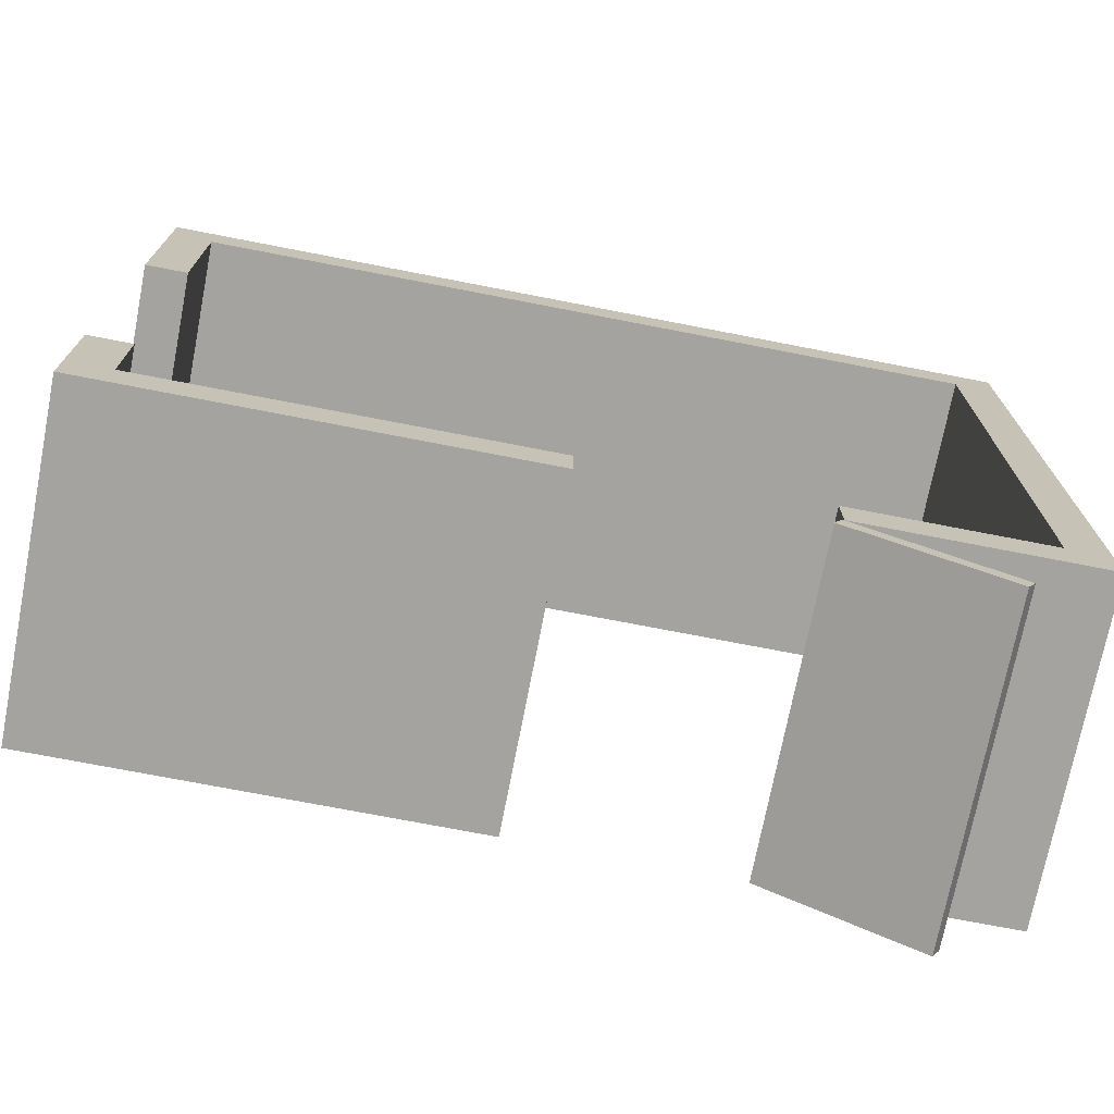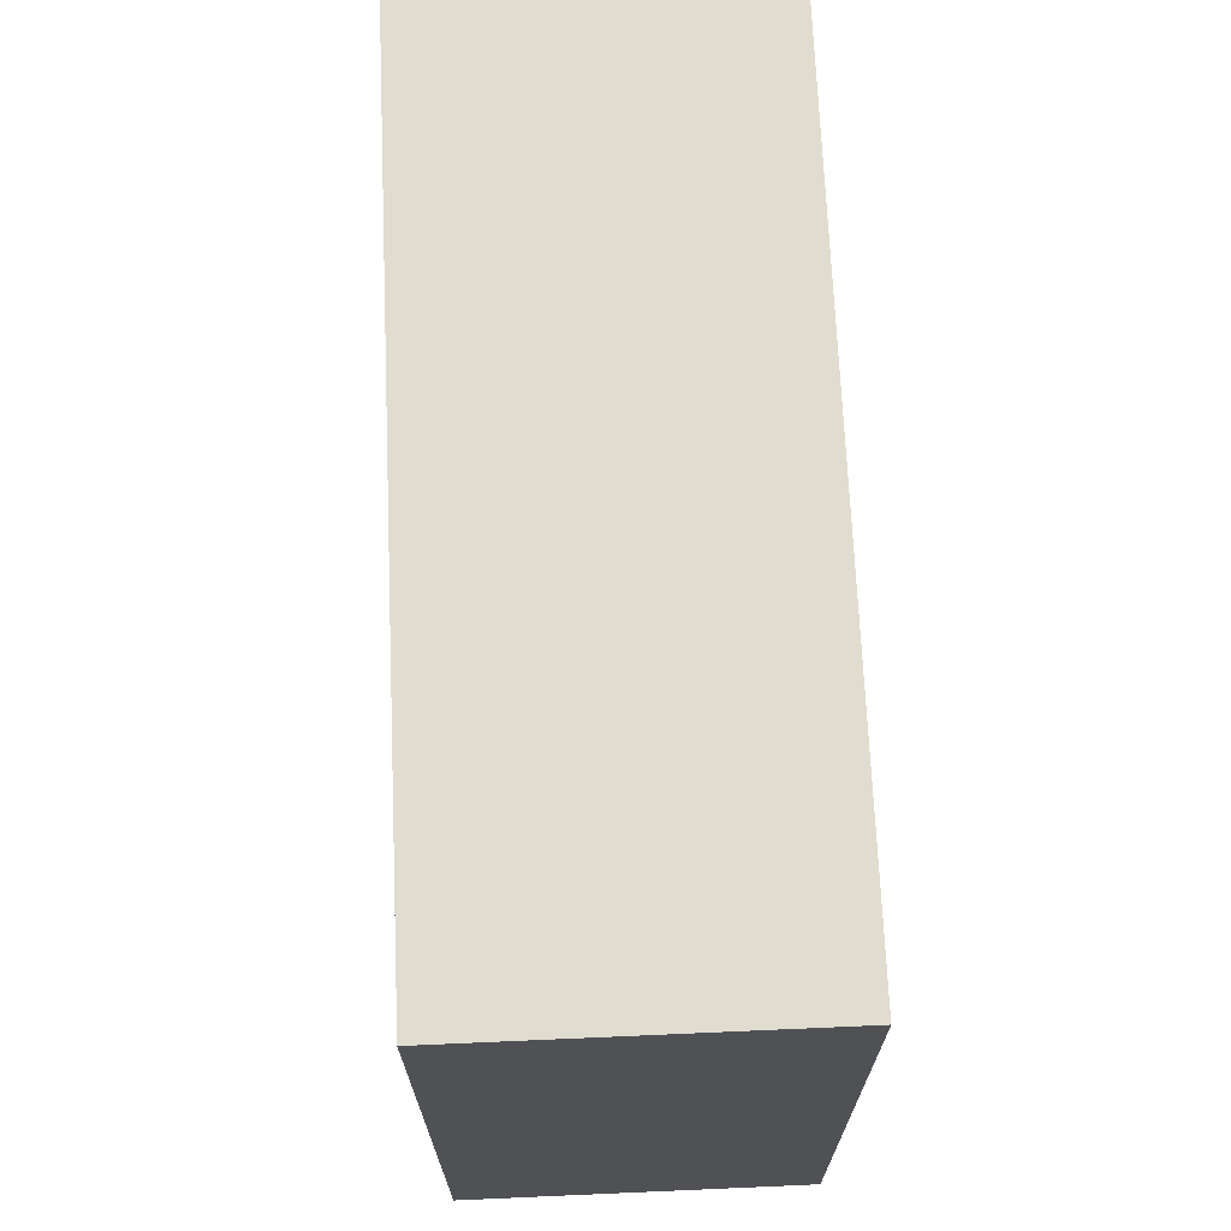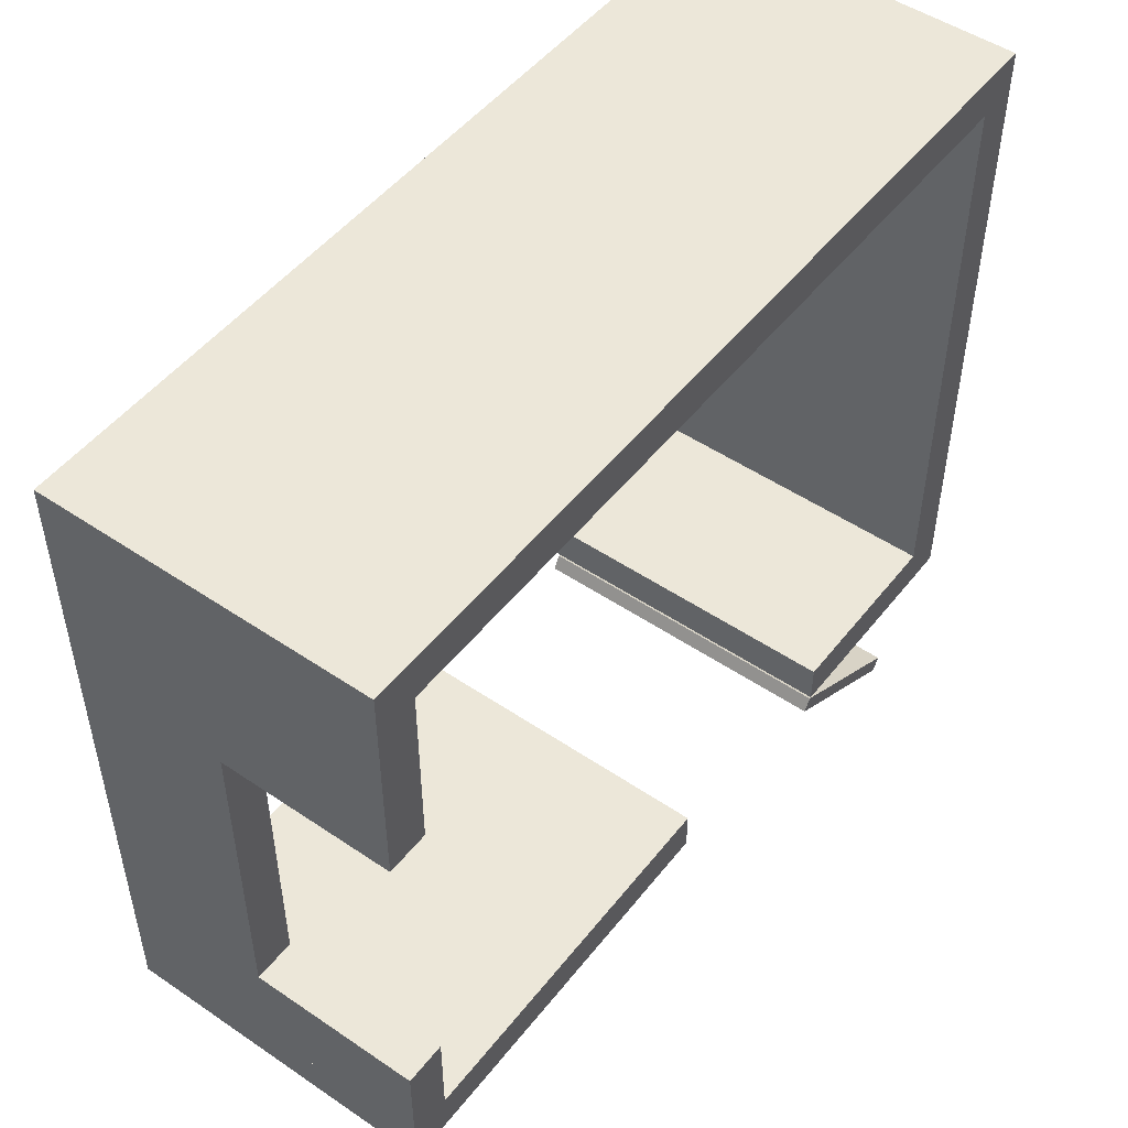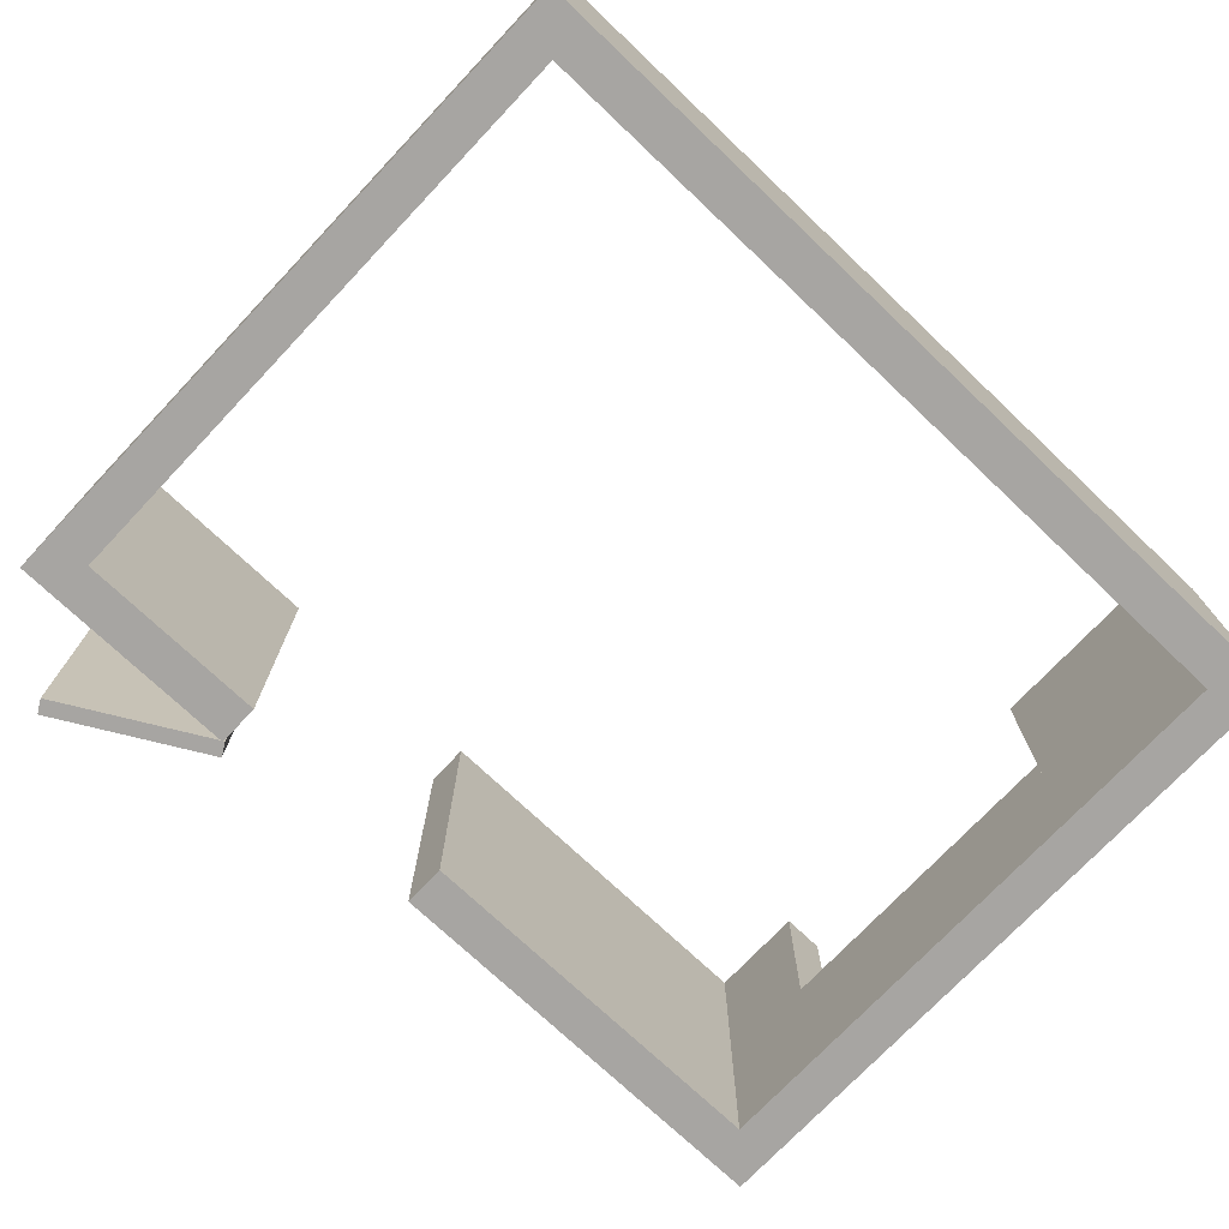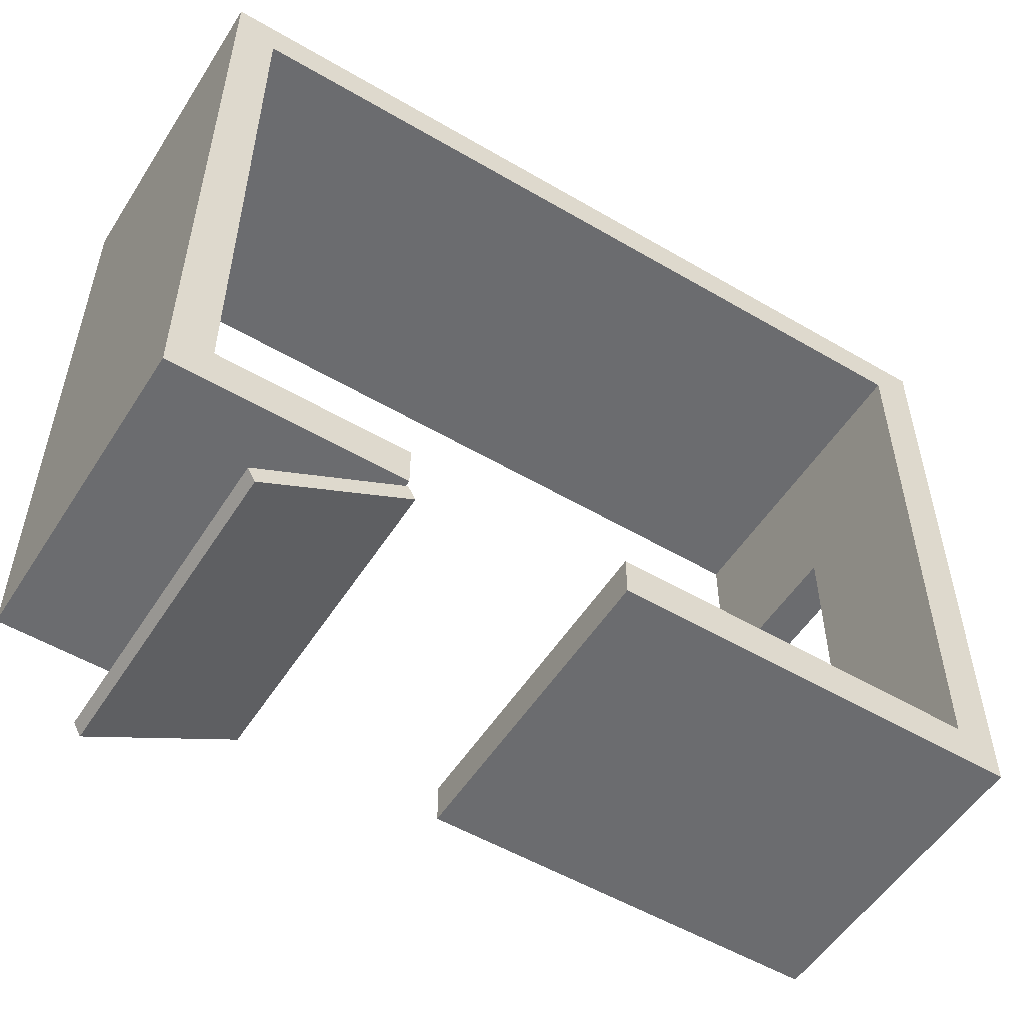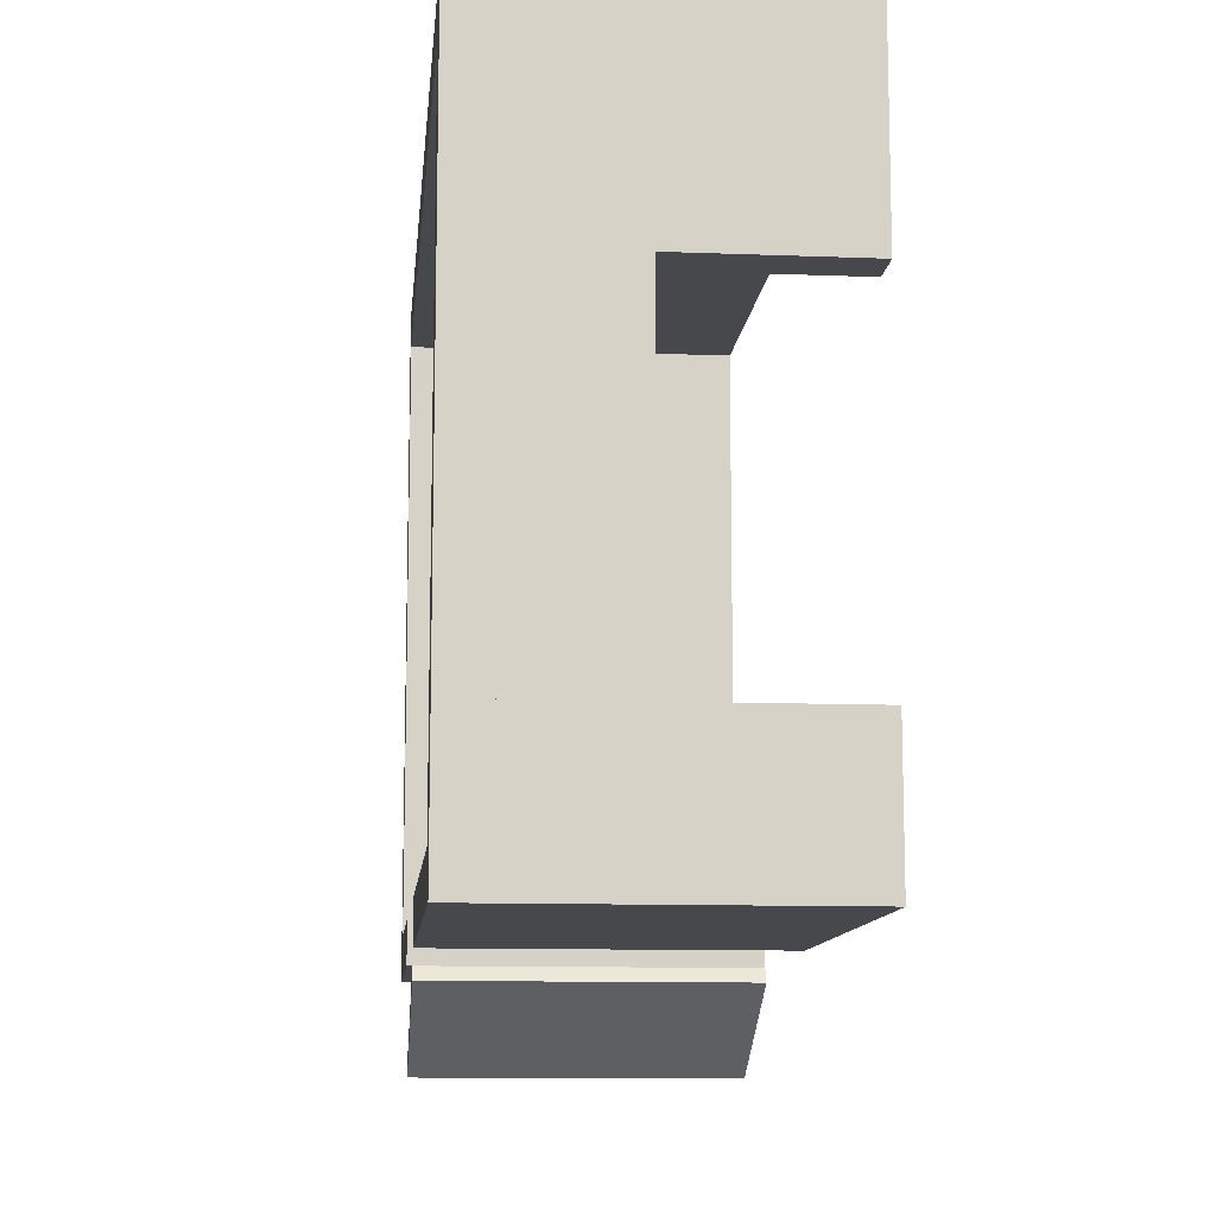
<metadata>
{"format":"obj","ext":"obj","renderer":"f3d","projection":"perspective","resolution":1024,"background":"white","views":[{"elev":-72.9,"azim":169.0,"up":"+Z"},{"elev":69.7,"azim":-92.5,"up":"+Z"},{"elev":49.9,"azim":126.7,"up":"+Z"},{"elev":-73.9,"azim":-43.4,"up":"+Y"},{"elev":-53.7,"azim":-32.0,"up":"+Z"},{"elev":-11.2,"azim":84.6,"up":"+Z"}]}
</metadata>
<code>
g office_stepped_06
v -1.902 1.589 -2.976
v -3.324 1.589 -3.775
v -3.324 -1.539 -3.775
v -1.902 -1.539 -2.976
v -1.977 1.589 -2.842
v -1.977 -1.539 -2.842
v -3.399 -1.539 -3.641
v -3.399 1.589 -3.641
v -1.977 1.589 -2.842
v -3.399 1.589 -3.641
v -3.324 1.589 -3.775
v -1.902 1.589 -2.976
v -3.399 1.589 -3.641
v -3.399 -1.539 -3.641
v -3.324 -1.539 -3.775
v -3.324 1.589 -3.775
v -3.399 -1.539 -3.641
v -1.977 -1.539 -2.842
v -1.902 -1.539 -2.976
v -3.324 -1.539 -3.775
v -1.977 -1.539 -2.842
v -1.977 1.589 -2.842
v -1.902 1.589 -2.976
v -1.902 -1.539 -2.976
v -1.996 -1.589 -2.43
v -1.996 1.589 -2.43
v -1.996 1.589 -2.842
v -1.996 -1.589 -2.842
v -1.996 1.589 -2.43
v -4.276 1.589 -2.43
v -4.276 1.589 -2.842
v -1.996 1.589 -2.842
v -4.276 1.589 -2.43
v -4.276 -1.589 -2.43
v -4.276 -1.589 -2.842
v -4.276 1.589 -2.842
v -4.276 -1.589 -2.43
v -1.996 -1.589 -2.43
v -1.996 -1.589 -2.842
v -4.276 -1.589 -2.842
v -1.996 -1.589 -2.842
v -1.996 1.589 -2.842
v -4.276 1.589 -2.842
v -4.276 -1.589 -2.842
v -4.276 -1.589 -2.43
v -4.276 1.589 -2.43
v -1.996 1.589 -2.43
v -1.996 -1.589 -2.43
v 4.276 -1.589 -2.43
v 4.276 1.589 -2.43
v 4.276 1.589 -2.842
v 4.276 -1.589 -2.842
v 4.276 1.589 -2.43
v 0.1758 1.589 -2.43
v 0.1758 1.589 -2.842
v 4.276 1.589 -2.842
v 0.1758 1.589 -2.43
v 0.1758 -1.589 -2.43
v 0.1758 -1.589 -2.842
v 0.1758 1.589 -2.842
v 0.1758 -1.589 -2.43
v 4.276 -1.589 -2.43
v 4.276 -1.589 -2.842
v 0.1758 -1.589 -2.842
v 4.276 -1.589 -2.842
v 4.276 1.589 -2.842
v 0.1758 1.589 -2.842
v 0.1758 -1.589 -2.842
v 0.1758 -1.589 -2.43
v 0.1758 1.589 -2.43
v 4.276 1.589 -2.43
v 4.276 -1.589 -2.43
v 3.864 -1.589 -1.482
v 3.864 1.589 -1.482
v 4.276 1.589 -1.482
v 4.276 -1.589 -1.482
v 3.864 1.589 -1.482
v 3.864 1.589 -2.43
v 4.276 1.589 -2.43
v 4.276 1.589 -1.482
v 3.864 1.589 -2.43
v 3.864 -1.589 -2.43
v 4.276 -1.589 -2.43
v 4.276 1.589 -2.43
v 3.864 -1.589 -2.43
v 3.864 -1.589 -1.482
v 4.276 -1.589 -1.482
v 4.276 -1.589 -2.43
v 4.276 -1.589 -1.482
v 4.276 1.589 -1.482
v 4.276 1.589 -2.43
v 4.276 -1.589 -2.43
v 3.864 -1.589 -2.43
v 3.864 1.589 -2.43
v 3.864 1.589 -1.482
v 3.864 -1.589 -1.482
v 3.864 -1.589 1.672
v 3.864 -0.07688 1.672
v 4.276 -0.07688 1.672
v 4.276 -1.589 1.672
v 3.864 -0.07688 1.672
v 3.864 -0.07688 -1.482
v 4.276 -0.07688 -1.482
v 4.276 -0.07688 1.672
v 3.864 -0.07688 -1.482
v 3.864 -1.589 -1.482
v 4.276 -1.589 -1.482
v 4.276 -0.07688 -1.482
v 3.864 -1.589 -1.482
v 3.864 -1.589 1.672
v 4.276 -1.589 1.672
v 4.276 -1.589 -1.482
v 4.276 -1.589 1.672
v 4.276 -0.07688 1.672
v 4.276 -0.07688 -1.482
v 4.276 -1.589 -1.482
v 3.864 -1.589 -1.482
v 3.864 -0.07688 -1.482
v 3.864 -0.07688 1.672
v 3.864 -1.589 1.672
v 3.864 -1.589 3.363
v 3.864 1.589 3.363
v 4.276 1.589 3.363
v 4.276 -1.589 3.363
v 3.864 1.589 3.363
v 3.864 1.589 1.672
v 4.276 1.589 1.672
v 4.276 1.589 3.363
v 3.864 1.589 1.672
v 3.864 -1.589 1.672
v 4.276 -1.589 1.672
v 4.276 1.589 1.672
v 3.864 -1.589 1.672
v 3.864 -1.589 3.363
v 4.276 -1.589 3.363
v 4.276 -1.589 1.672
v 4.276 -1.589 3.363
v 4.276 1.589 3.363
v 4.276 1.589 1.672
v 4.276 -1.589 1.672
v 4.276 -1.589 3.775
v 4.276 1.589 3.775
v 3.864 -1.589 1.672
v 3.864 1.589 1.672
v 3.864 1.589 3.363
v 3.864 -1.589 3.363
v 4.276 1.589 3.775
v -3.864 1.589 3.775
v -3.864 1.589 3.363
v 4.276 1.589 3.363
v -3.864 1.589 3.775
v -3.864 -1.589 3.775
v -3.864 -1.589 3.363
v -3.864 1.589 3.363
v -3.864 -1.589 3.775
v 4.276 -1.589 3.775
v 4.276 -1.589 3.363
v -3.864 -1.589 3.363
v 4.276 -1.589 3.363
v 4.276 1.589 3.363
v -3.864 1.589 3.363
v -3.864 -1.589 3.363
v -3.864 -1.589 3.775
v -3.864 1.589 3.775
v 4.276 1.589 3.775
v 4.276 -1.589 3.775
v -4.276 -1.589 3.775
v -4.276 1.589 3.775
v -3.864 1.589 3.775
v -3.864 -1.589 3.775
v -4.276 1.589 3.775
v -4.276 1.589 -2.43
v -3.864 1.589 -2.43
v -3.864 1.589 3.775
v -4.276 1.589 -2.43
v -4.276 -1.589 -2.43
v -3.864 -1.589 -2.43
v -3.864 1.589 -2.43
v -4.276 -1.589 -2.43
v -4.276 -1.589 3.775
v -3.864 -1.589 3.775
v -3.864 -1.589 -2.43
v -3.864 -1.589 3.775
v -3.864 1.589 3.775
v -3.864 1.589 -2.43
v -3.864 -1.589 -2.43
v -4.276 -1.589 -2.43
v -4.276 1.589 -2.43
v -4.276 1.589 3.775
v -4.276 -1.589 3.775
f 3 2 1
f 4 3 1
f 7 6 5
f 8 7 5
f 11 10 9
f 12 11 9
f 15 14 13
f 16 15 13
f 19 18 17
f 20 19 17
f 23 22 21
f 24 23 21
f 27 26 25
f 28 27 25
f 31 30 29
f 32 31 29
f 35 34 33
f 36 35 33
f 39 38 37
f 40 39 37
f 43 42 41
f 44 43 41
f 47 46 45
f 48 47 45
f 51 50 49
f 52 51 49
f 55 54 53
f 56 55 53
f 59 58 57
f 60 59 57
f 63 62 61
f 64 63 61
f 67 66 65
f 68 67 65
f 71 70 69
f 72 71 69
f 75 74 73
f 76 75 73
f 79 78 77
f 80 79 77
f 83 82 81
f 84 83 81
f 87 86 85
f 88 87 85
f 91 90 89
f 92 91 89
f 95 94 93
f 96 95 93
f 99 98 97
f 100 99 97
f 103 102 101
f 104 103 101
f 107 106 105
f 108 107 105
f 111 110 109
f 112 111 109
f 115 114 113
f 116 115 113
f 119 118 117
f 120 119 117
f 123 122 121
f 124 123 121
f 127 126 125
f 128 127 125
f 131 130 129
f 132 131 129
f 135 134 133
f 136 135 133
f 139 138 137
f 140 139 137
f 137 138 141
f 138 142 141
f 145 144 143
f 146 145 143
f 149 148 147
f 150 149 147
f 153 152 151
f 154 153 151
f 157 156 155
f 158 157 155
f 161 160 159
f 162 161 159
f 165 164 163
f 166 165 163
f 169 168 167
f 170 169 167
f 173 172 171
f 174 173 171
f 177 176 175
f 178 177 175
f 181 180 179
f 182 181 179
f 185 184 183
f 186 185 183
f 189 188 187
f 190 189 187

</code>
